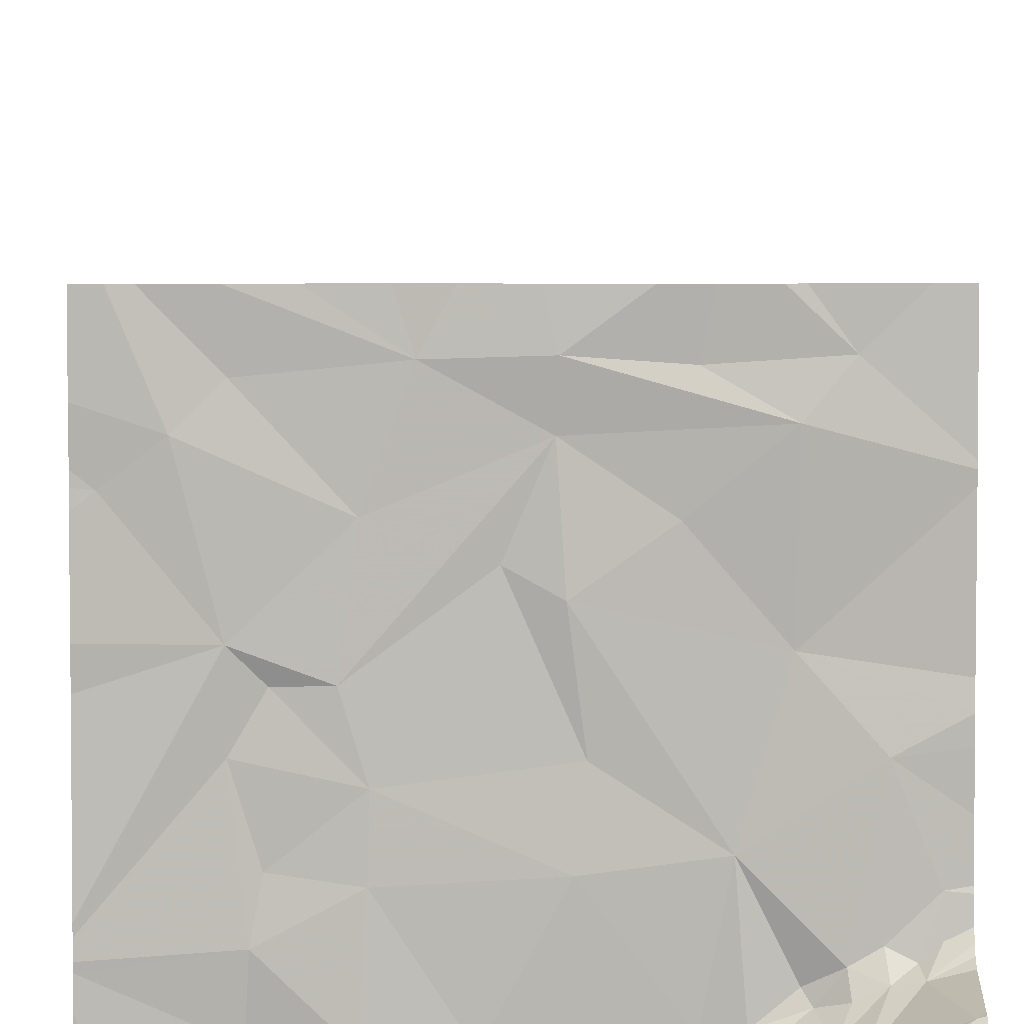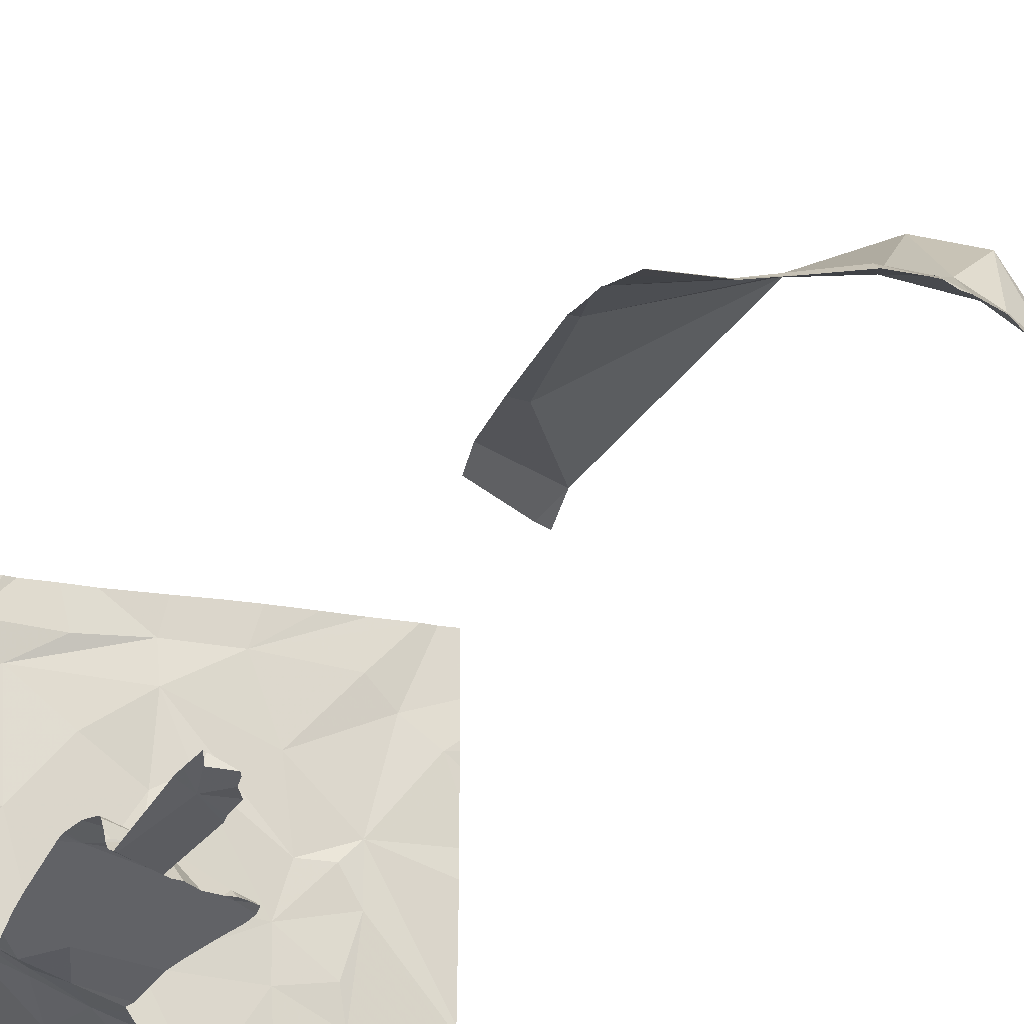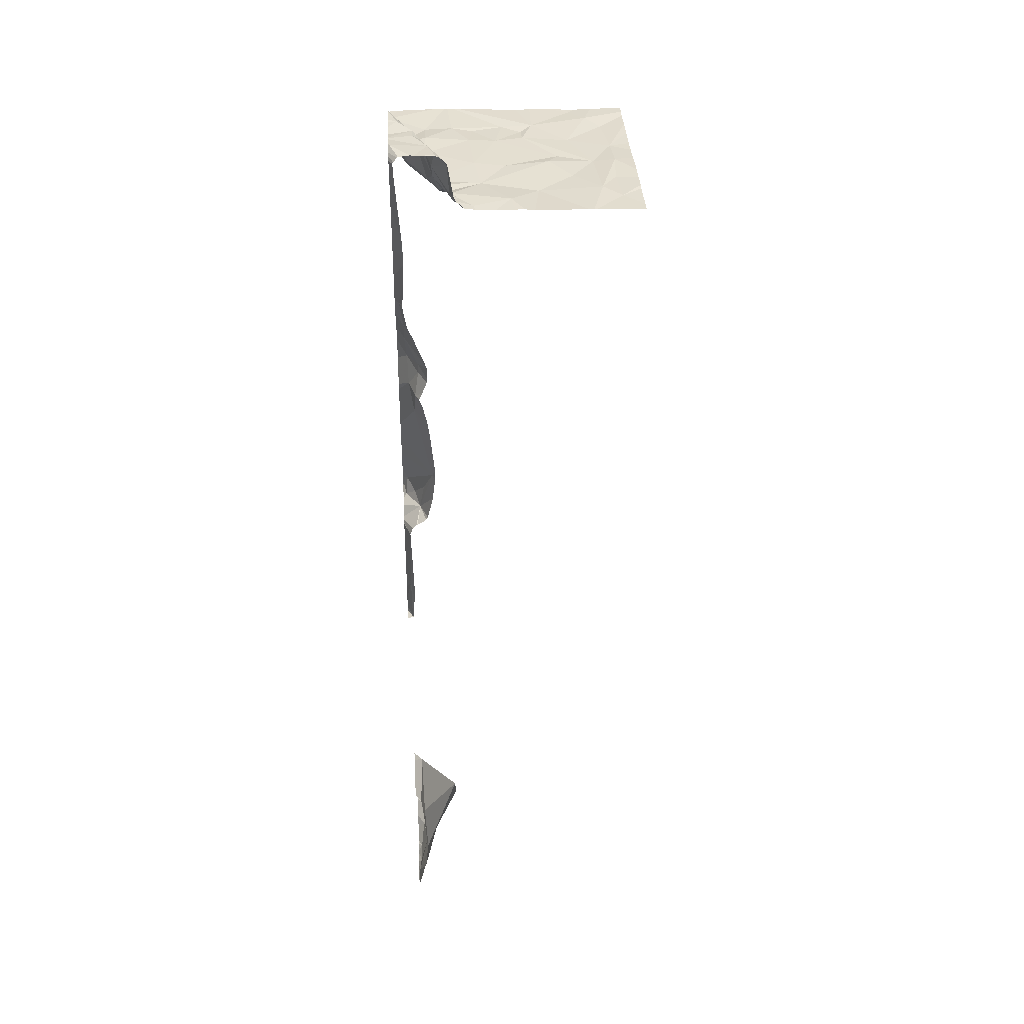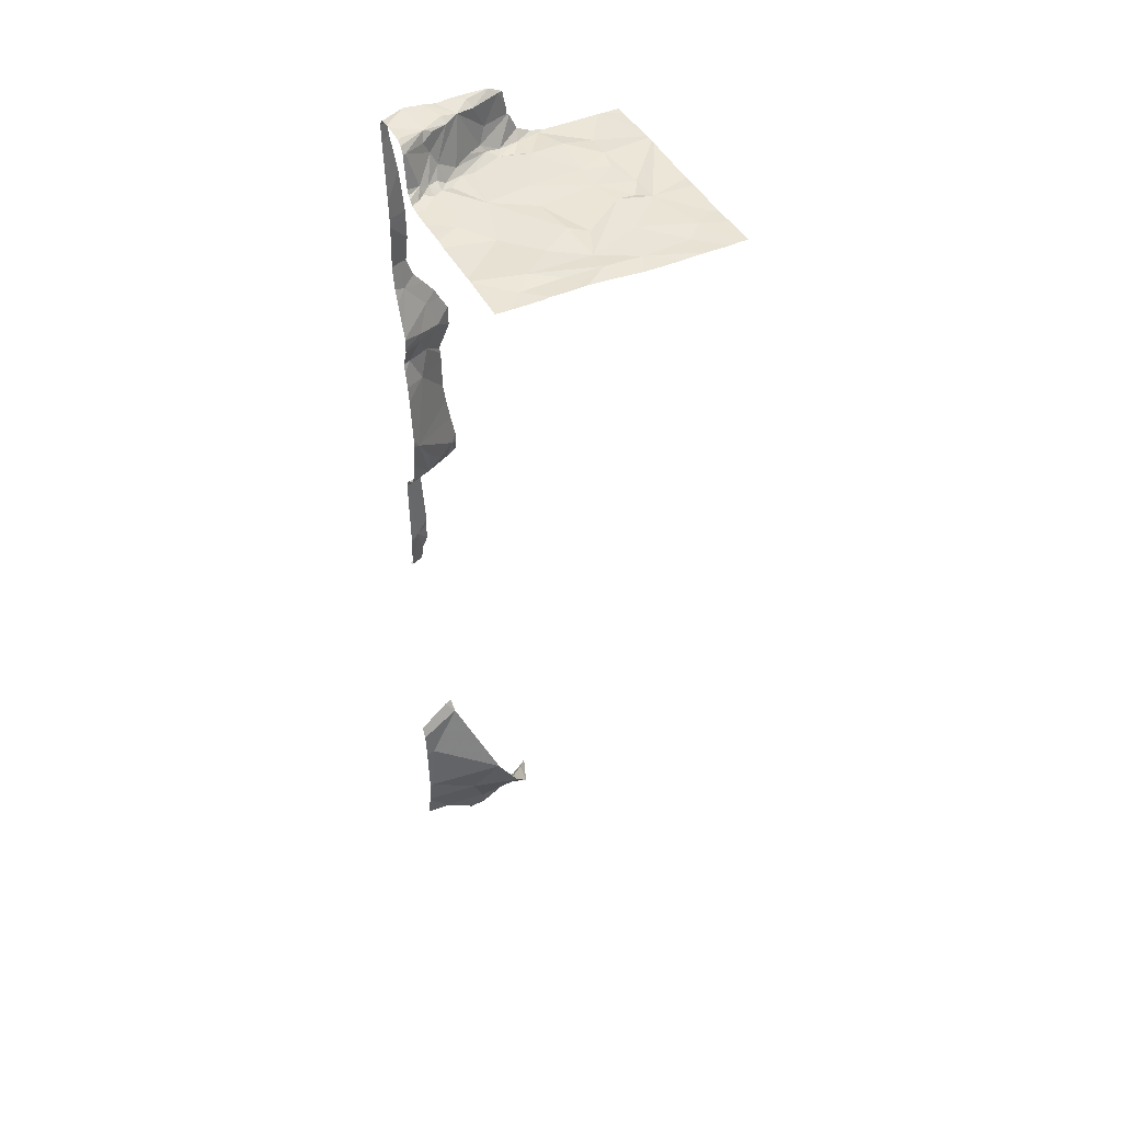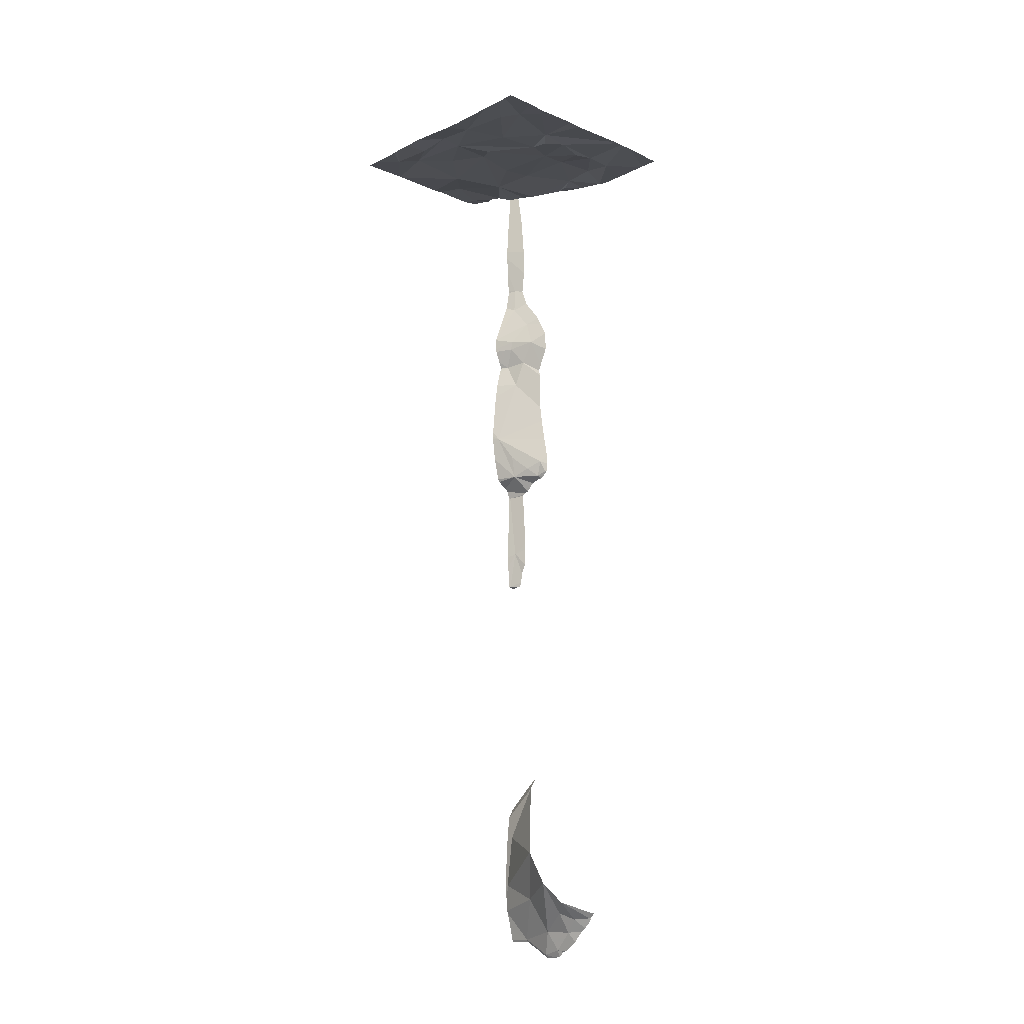
<metadata>
{"format":"obj","ext":"obj","renderer":"f3d","projection":"perspective","resolution":1024,"background":"white","views":[{"elev":7.9,"azim":-0.4,"up":"+Y"},{"elev":-21.1,"azim":161.6,"up":"+Y"},{"elev":35.2,"azim":86.8,"up":"+Z"},{"elev":43.1,"azim":153.6,"up":"+Z"},{"elev":-14.7,"azim":-134.6,"up":"+Z"}]}
</metadata>
<code>
v -69.54 277.5 487.8
v -69.57 277.5 489.8
v -69.69 277.5 485
v -69.38 277.5 490.1
v -69.79 279.4 490.7
v -69.38 277.5 491.1
v -69.38 277.5 491.1
v -70.3 277.5 491.1
v -70.15 277.5 490.9
v -70.05 277.6 491.1
v -70.33 277.7 490.7
v -70.42 277.5 490.7
v -70.09 277.6 490.8
v -70.61 277.5 490.7
v -70.26 277.6 490.7
v -70.03 277.5 491.2
v -70.93 277.7 490.7
v -70.43 277.7 490.7
v -70.25 277.6 483.8
v -70.15 277.6 483.8
v -70.14 277.5 483.7
v -70.36 277.5 483.8
v -70.39 277.5 483.8
v -70.29 277.8 483.9
v -69.99 277.5 483.5
v -69.75 277.5 488
v -69.55 277.6 488
v -69.39 277.5 486.9
v -70.81 279.4 490.7
v -69.77 277.5 487.9
v -69.72 277.5 487.9
v -69.45 277.5 489.9
v -69.82 277.5 491.2
v -69.93 279.4 490.7
v -70.61 279.4 490.7
v -69.69 277.5 491.2
v -69.56 277.5 491.2
v -69.48 279.4 490.7
v -70.36 277.5 491
v -69.47 277.5 489.7
v -69.5 277.5 486.9
v -69.57 277.5 491.2
v -70.3 279.4 490.7
v -71.12 277.5 490.7
v -69.68 277.6 488
v -69.8 277.5 488.1
v -69.46 277.5 487.2
v -69.51 277.5 487
v -69.59 277.5 487.8
v -69.39 277.5 487.8
v -69.48 277.5 486.9
v -69.83 277.5 488
v -69.6 277.7 491.2
v -69.91 277.6 491.1
v -69.38 279.4 490.7
v -69.72 277.5 489.3
v -70.97 279.4 490.7
v -69.92 277.6 483.7
v -69.58 277.5 483.6
v -69.83 277.5 483.5
v -71.29 279.4 490.7
v -69.61 277.5 489.1
v -71.27 279.4 490.7
v -69.43 277.7 488.3
v -69.45 277.5 484.5
v -69.42 277.6 484.1
v -69.52 277.5 489.9
v -69.79 277.6 484
v -69.98 277.8 484.3
v -69.64 277.5 489.5
v -69.54 277.6 489.3
v -69.59 277.5 491.2
v -69.55 277.6 488.9
v -69.47 277.5 491.1
v -71.15 279.4 490.7
v -69.54 277.5 490.1
v -69.52 277.6 489.3
v -69.55 277.6 488.1
v -70.05 277.5 491.2
v -69.66 277.5 487.9
v -70.4 277.5 483.8
v -70.92 278 490.7
v -70.69 277.7 490.7
v -70.67 278.1 490.7
v -69.97 277.8 490.7
v -70.22 277.6 490.7
v -70.23 278.1 490.7
v -70.14 277.6 490.8
v -70.15 277.8 484.1
v -69.84 277.7 490.8
v -69.72 277.8 490.7
v -69.69 277.8 490.9
v -70.17 277.5 483.6
v -69.41 277.8 491.2
v -69.41 277.9 491.1
v -70.06 277.5 483.5
v -69.45 277.6 489.1
v -69.49 277.9 490.8
v -69.63 277.8 491
v -69.56 277.9 490.8
v -70.25 277.5 483.7
v -69.65 277.9 490.7
v -69.57 278 490.7
v -69.64 277.8 490.8
v -70.34 277.5 483.7
v -70.23 277.5 491.2
v -70.29 277.5 483.7
v -69.58 277.8 491.1
v -69.67 277.7 491.1
v -69.98 277.7 490.8
v -70.37 277.5 483.8
v -70.25 277.5 491.2
v -70.65 277.5 490.7
v -70.37 277.5 483.8
v -70.23 277.5 491.2
v -70.56 277.5 490.7
v -70.62 277.5 490.7
v -70.45 277.5 490.8
v -69.4 277.6 487.9
v -69.86 277.8 490.7
v -70.87 277.5 490.7
v -69.75 277.9 490.7
v -69.8 277.7 491.1
v -69.78 277.6 491.2
v -69.89 278.1 490.7
v -70.96 278.4 490.7
v -69.38 277.5 490.3
v -70.66 278.3 490.7
v -70.89 278.1 490.7
v -70.45 277.5 490.8
v -69.45 278.1 490.7
v -69.45 278 490.7
v -69.5 277.9 490.8
v -69.56 278.4 490.7
v -70.2 278.4 490.7
v -70.39 277.5 490.9
v -70.38 277.5 490.9
v -70.37 277.5 490.9
v -69.38 277.5 486.9
v -70.97 278.6 490.7
v -70.48 279.4 490.7
v -71.23 278.9 490.7
v -70.73 278.5 490.7
v -70.25 278.7 490.7
v -70.88 278.5 490.7
v -70.39 278.8 490.7
v -69.76 278.6 490.7
v -70.34 277.5 491.1
v -70.32 277.5 491.1
v -70.68 278.9 490.7
v -71.08 279 490.7
v -70.27 279 490.7
v -70 278.9 490.7
v -69.75 279.1 490.7
v -69.63 279.2 490.7
v -70.06 279.4 490.7
v -70.96 279.2 490.7
v -70.56 279.2 490.7
v -70.26 279.2 490.7
v -69.97 279.2 490.7
v -69.68 277.5 485
v -69.74 279.4 490.7
v -71.29 277.5 490.7
v -71.29 277.9 490.7
v -71.29 277.9 490.7
v -71.29 277.8 490.7
v -71.29 278 490.7
v -71.29 278 490.7
v -71.29 278.5 490.7
v -71.29 278.9 490.7
v -71.29 278.8 490.7
v -71.29 278.6 490.7
v -71.29 278.9 490.7
v -71.29 279 490.7
v -71.29 279.1 490.7
v -69.38 277.5 491.2
v -69.38 277.5 491.2
v -69.38 277.6 491.2
v -69.38 277.5 489.9
v -69.38 277.5 490
v -69.38 277.6 487.9
v -69.38 277.5 487.9
v -69.38 277.5 486.9
v -69.38 277.5 486.9
v -69.38 277.5 487.8
v -69.38 277.5 487.2
v -69.38 277.5 487.1
v -69.38 277.5 484.5
v -69.38 277.5 484.7
v -69.38 277.6 484.1
v -69.38 277.5 483.9
v -69.38 277.5 483.9
v -69.38 277.5 491
v -69.38 277.5 489.8
v -69.38 277.5 487.8
v -69.38 277.5 490.4
v -69.38 277.5 483.8
v -69.38 277.5 483.6
v -71.21 279.4 490.7
v -69.38 277.7 489.4
v -69.38 277.7 489.4
v -69.38 277.5 487.8
v -69.38 277.5 483.7
v -69.38 277.5 484
v -69.38 277.5 490.5
v -69.38 277.6 484.1
v -69.38 277.9 491.1
v -69.38 277.8 491.2
v -69.38 277.8 491.2
v -69.38 277.7 491.2
v -69.38 277.9 491.1
v -69.38 277.9 491.1
v -69.38 277.9 490.8
v -69.38 277.6 491.2
v -69.38 277.9 491.1
v -69.38 277.6 489.2
v -69.38 277.7 489.3
v -69.38 277.6 489.1
v -69.38 277.6 489.1
v -69.38 277.7 488
v -69.38 277.7 488.1
v -69.38 277.6 487.9
v -69.38 277.6 489
v -69.38 277.7 488.3
v -69.38 277.6 487.9
v -69.38 277.6 487.9
v -69.38 277.7 488.4
v -69.38 277.7 488.8
v -69.38 277.7 488.4
v -69.38 277.7 488.4
v -69.38 277.7 489.4
v -69.38 277.7 489.3
v -69.38 277.6 489.7
v -69.38 277.7 488.9
v -69.38 278.1 490.7
v -69.38 278.1 490.7
v -69.38 278 490.7
v -69.38 277.9 490.8
v -69.38 278 490.8
v -69.38 278.2 490.7
v -69.38 278.4 490.7
v -69.38 278.5 490.7
v -69.38 278.5 490.7
v -69.38 278.9 490.7
v -69.38 279 490.7
v -69.38 279 490.7
v -69.74 277.5 491.2
v -69.94 277.5 491.2
v -70.02 277.5 491.2
v -69.65 277.5 489.7
v -69.84 277.5 489.4
v -69.84 277.5 489.3
v -69.84 277.5 488
v -69.85 277.5 488
v -69.58 277.5 483.6
v -69.7 277.5 483.5
v -69.83 277.5 483.4
v -69.94 277.5 483.4
v -69.86 277.5 488.1
v -70.03 277.5 483.5
v -69.97 277.5 483.4
v -69.79 277.5 487.9
v -69.84 277.5 489.2
v -69.77 277.5 489.1
v -69.75 277.5 489
v -69.55 277.5 487.4
v -69.52 277.5 487.8
v -69.85 277.5 488.1
v -69.82 277.5 488.3
v -69.55 277.5 487.3
v -69.55 277.5 487.3
v -69.55 277.5 487.1
v -69.74 277.5 489.6
v -69.77 277.5 489.5
v -69.76 277.5 488.9
v -69.76 277.5 489
v -69.54 277.5 490.3
v -69.55 277.5 483.6
v -69.76 277.5 488.6
v -69.78 277.5 488.5
v -69.51 277.5 490.7
v -69.72 277.5 491.2
v -69.5 277.5 491.2
v -69.63 277.5 485
v -71.16 277.5 490.7
v -71.29 277.5 490.7
v -69.46 277.5 491.1
v -69.44 277.5 491.1
v -71.14 277.5 490.7
v -71.14 277.5 490.7
v -69.54 277.5 490.3
v -69.43 277.5 486.9
v -69.38 277.5 486.9
v -69.56 277.5 487.8
v -69.55 277.5 487.8
v -69.38 277.5 484.8
v -69.45 277.5 491
v -69.51 277.5 490.6
v -69.39 277.5 483.6
v -69.38 277.5 483.6
f 8 10 9
f 138 13 137
f 115 8 112
f 16 10 115
f 116 14 117
f 12 18 14
f 137 15 136
f 130 12 118
f 14 17 121
f 20 19 21
f 19 22 105
f 24 23 22
f 8 9 138
f 21 19 107
f 25 21 93
f 111 23 81
f 24 22 19
f 27 26 31
f 127 32 4
f 6 7 287
f 176 37 42
f 265 62 264
f 40 32 67
f 264 56 263
f 182 181 294
f 26 45 46
f 28 47 48
f 263 56 252
f 182 50 185
f 47 28 183
f 46 52 26
f 72 53 36
f 33 16 248
f 58 20 21
f 254 46 259
f 26 52 253
f 62 56 264
f 266 50 267
f 268 64 269
f 3 65 188
f 188 66 190
f 66 68 191
f 65 69 66
f 69 65 3
f 262 26 253
f 71 70 56
f 179 40 194
f 70 40 250
f 275 62 276
f 258 25 261
f 261 25 260
f 62 77 56
f 256 60 257
f 60 58 25
f 58 60 59
f 46 45 78
f 27 45 26
f 191 59 197
f 25 58 21
f 200 70 201
f 50 47 186
f 260 25 96
f 251 70 274
f 259 46 268
f 58 59 68
f 258 60 25
f 164 82 165
f 44 164 289
f 83 18 84
f 86 85 18
f 18 85 87
f 17 83 82
f 14 18 83
f 18 12 11
f 15 86 12
f 88 86 15
f 14 83 17
f 86 11 12
f 15 13 88
f 18 11 86
f 24 19 20
f 89 24 20
f 91 90 92
f 207 94 208
f 77 62 97
f 95 53 207
f 98 100 99
f 257 60 258
f 98 95 212
f 103 102 100
f 210 53 214
f 53 37 178
f 100 92 99
f 91 104 102
f 95 98 99
f 256 59 60
f 95 108 53
f 53 108 109
f 102 104 100
f 110 54 90
f 77 97 216
f 27 78 45
f 255 59 256
f 254 52 46
f 97 62 73
f 64 27 221
f 222 119 225
f 119 27 181
f 90 120 88
f 92 90 54
f 99 108 95
f 102 122 91
f 99 109 108
f 99 123 109
f 110 13 54
f 99 92 123
f 54 123 92
f 36 124 282
f 10 54 9
f 13 9 54
f 53 109 123
f 124 54 247
f 54 10 16
f 123 124 53
f 54 124 123
f 88 110 90
f 120 90 91
f 85 86 88
f 120 85 88
f 122 120 91
f 85 120 125
f 69 89 68
f 68 66 69
f 73 64 227
f 88 13 110
f 253 52 254
f 100 104 92
f 252 56 251
f 251 56 70
f 223 73 234
f 71 77 217
f 250 40 2
f 249 16 79
f 92 104 91
f 71 56 77
f 68 89 58
f 248 16 249
f 201 71 231
f 64 78 27
f 46 78 64
f 64 73 279
f 89 20 58
f 165 126 167
f 84 82 83
f 18 87 84
f 128 84 87
f 84 128 129
f 82 84 129
f 82 129 126
f 132 131 133
f 131 103 133
f 100 133 103
f 98 132 133
f 131 134 102
f 125 135 87
f 102 103 131
f 98 133 100
f 236 132 237
f 237 98 239
f 134 131 235
f 122 102 125
f 87 85 125
f 134 125 102
f 122 125 120
f 247 54 33
f 33 54 16
f 167 140 168
f 178 37 177
f 177 37 176
f 135 125 144
f 126 129 128
f 140 126 145
f 140 145 143
f 128 135 146
f 128 143 145
f 145 126 128
f 135 128 87
f 36 53 124
f 147 134 242
f 147 125 134
f 30 26 262
f 140 142 171
f 151 142 140
f 152 150 143
f 144 146 135
f 146 152 143
f 143 150 140
f 143 128 146
f 152 144 153
f 151 140 150
f 152 146 144
f 154 147 244
f 155 154 245
f 154 153 147
f 125 147 144
f 153 144 147
f 74 176 283
f 174 151 175
f 199 157 75
f 151 150 157
f 152 153 154
f 158 157 150
f 158 150 152
f 159 152 154
f 159 160 34
f 152 159 158
f 158 159 43
f 154 160 159
f 154 155 160
f 75 158 57
f 34 155 5
f 193 6 288
f 166 163 285
f 164 17 82
f 1 50 182
f 165 82 126
f 289 166 290
f 4 32 180
f 167 126 140
f 41 28 48
f 168 140 169
f 48 47 272
f 169 140 172
f 32 127 76
f 170 142 173
f 171 142 170
f 49 27 80
f 172 140 171
f 139 28 51
f 173 142 174
f 174 142 151
f 284 189 296
f 175 151 199
f 179 32 40
f 180 32 179
f 181 27 49
f 2 40 67
f 72 37 53
f 1 182 295
f 183 28 184
f 42 37 72
f 184 28 139
f 185 50 195
f 186 47 187
f 74 7 176
f 187 47 183
f 188 65 66
f 189 3 188
f 67 32 76
f 76 127 291
f 190 66 206
f 191 68 59
f 192 66 191
f 51 28 41
f 281 193 297
f 194 40 233
f 80 27 31
f 195 50 202
f 127 196 277
f 31 26 30
f 197 59 203
f 198 59 278
f 200 40 70
f 96 25 93
f 201 70 71
f 202 50 186
f 93 21 101
f 203 59 198
f 204 66 192
f 101 21 107
f 196 205 281
f 39 8 138
f 206 66 204
f 207 53 94
f 107 19 105
f 208 94 209
f 209 94 210
f 105 22 114
f 210 94 53
f 211 95 207
f 111 22 23
f 212 95 215
f 213 98 212
f 114 22 111
f 214 53 178
f 215 95 211
f 113 14 121
f 216 97 218
f 217 77 216
f 118 12 116
f 218 97 219
f 44 17 164
f 219 97 223
f 220 27 222
f 221 27 220
f 121 17 44
f 222 27 119
f 117 14 113
f 223 97 73
f 224 64 221
f 225 119 226
f 226 119 181
f 116 12 14
f 227 64 229
f 228 73 227
f 79 16 106
f 229 64 230
f 106 16 115
f 230 64 224
f 231 71 232
f 112 8 149
f 232 71 217
f 233 40 200
f 115 10 8
f 234 73 228
f 235 131 236
f 130 15 12
f 236 131 132
f 237 132 98
f 136 15 130
f 238 98 213
f 239 98 238
f 137 13 15
f 240 134 235
f 241 134 240
f 138 9 13
f 242 134 241
f 243 147 242
f 148 8 39
f 244 147 243
f 245 154 244
f 246 155 245
f 149 8 148
f 38 246 55
f 161 3 284
f 266 47 50
f 267 50 1
f 268 46 64
f 269 64 280
f 270 47 271
f 271 47 266
f 61 175 63
f 272 47 270
f 273 70 250
f 63 175 199
f 274 70 273
f 275 73 62
f 38 155 246
f 276 62 265
f 35 158 141
f 277 196 298
f 278 59 255
f 279 73 275
f 162 155 38
f 280 64 279
f 5 155 162
f 281 205 193
f 282 124 247
f 283 176 42
f 284 3 189
f 57 158 29
f 29 158 35
f 285 163 286
f 287 7 74
f 141 158 43
f 288 6 287
f 289 164 166
f 43 159 156
f 290 166 285
f 291 127 277
f 156 159 34
f 292 139 51
f 293 139 292
f 34 160 155
f 294 181 49
f 295 182 294
f 75 157 158
f 297 193 288
f 298 196 281
f 199 151 157
f 299 198 278
f 300 198 299

</code>
